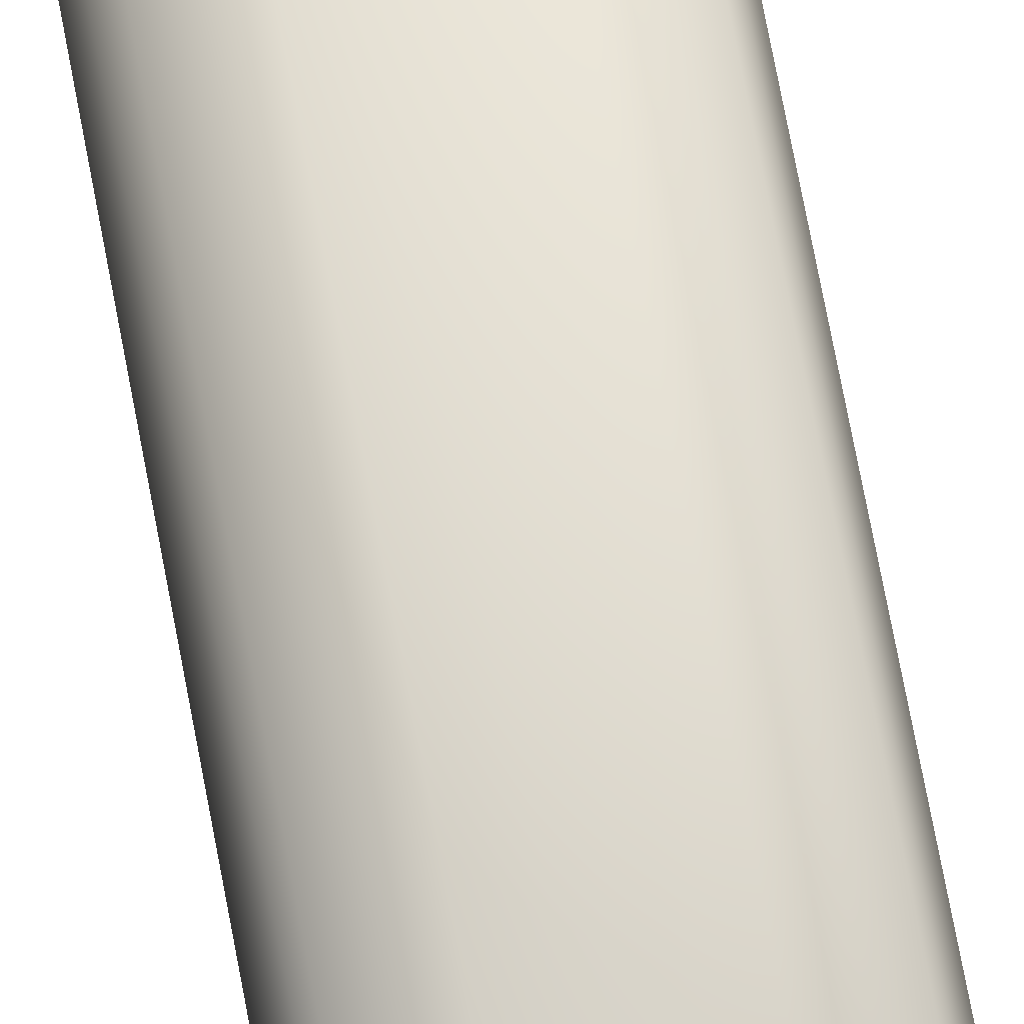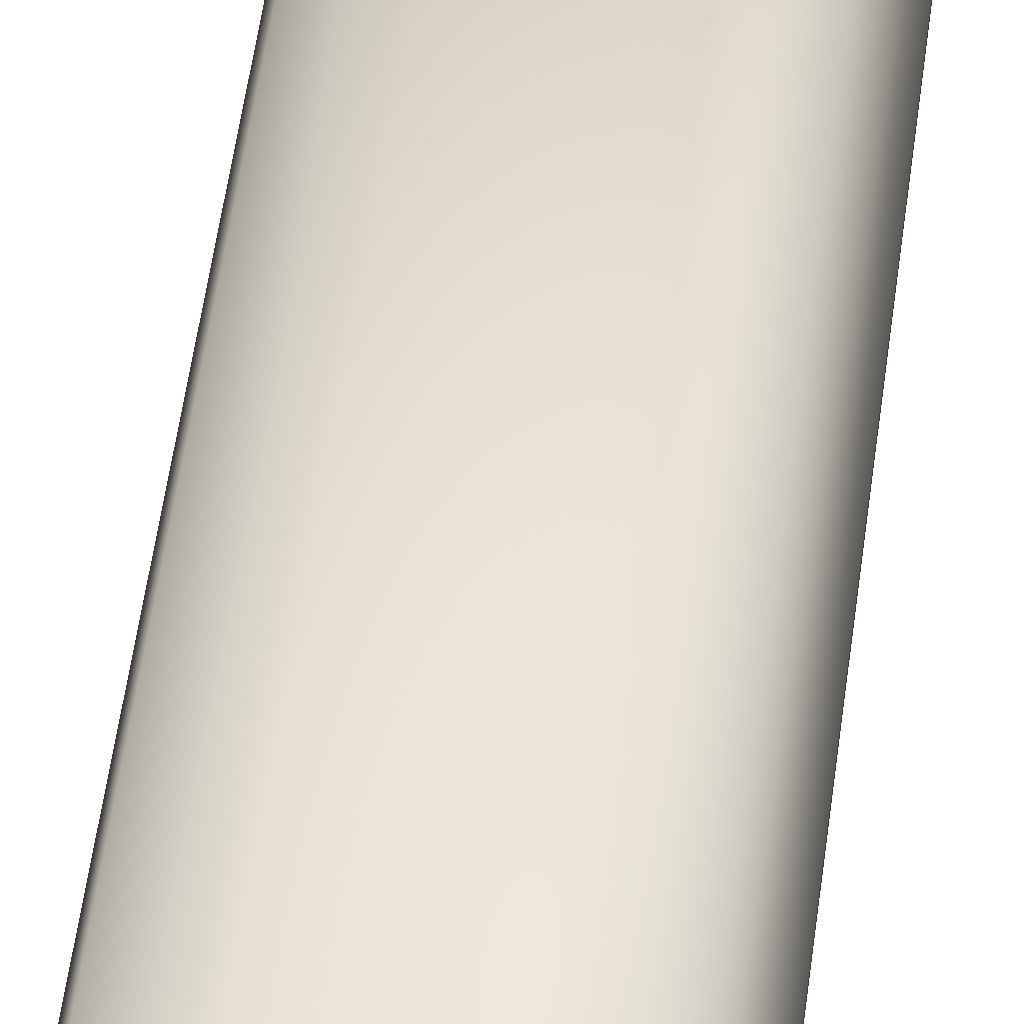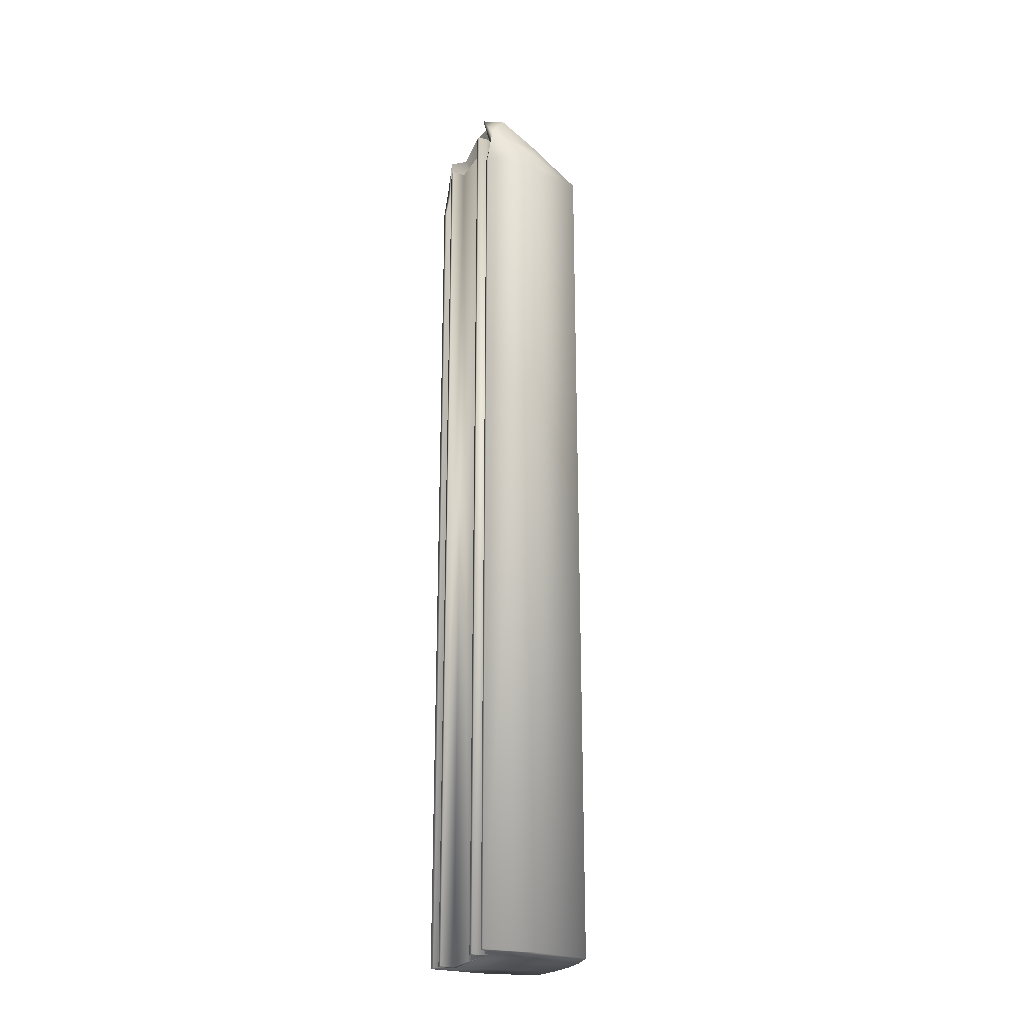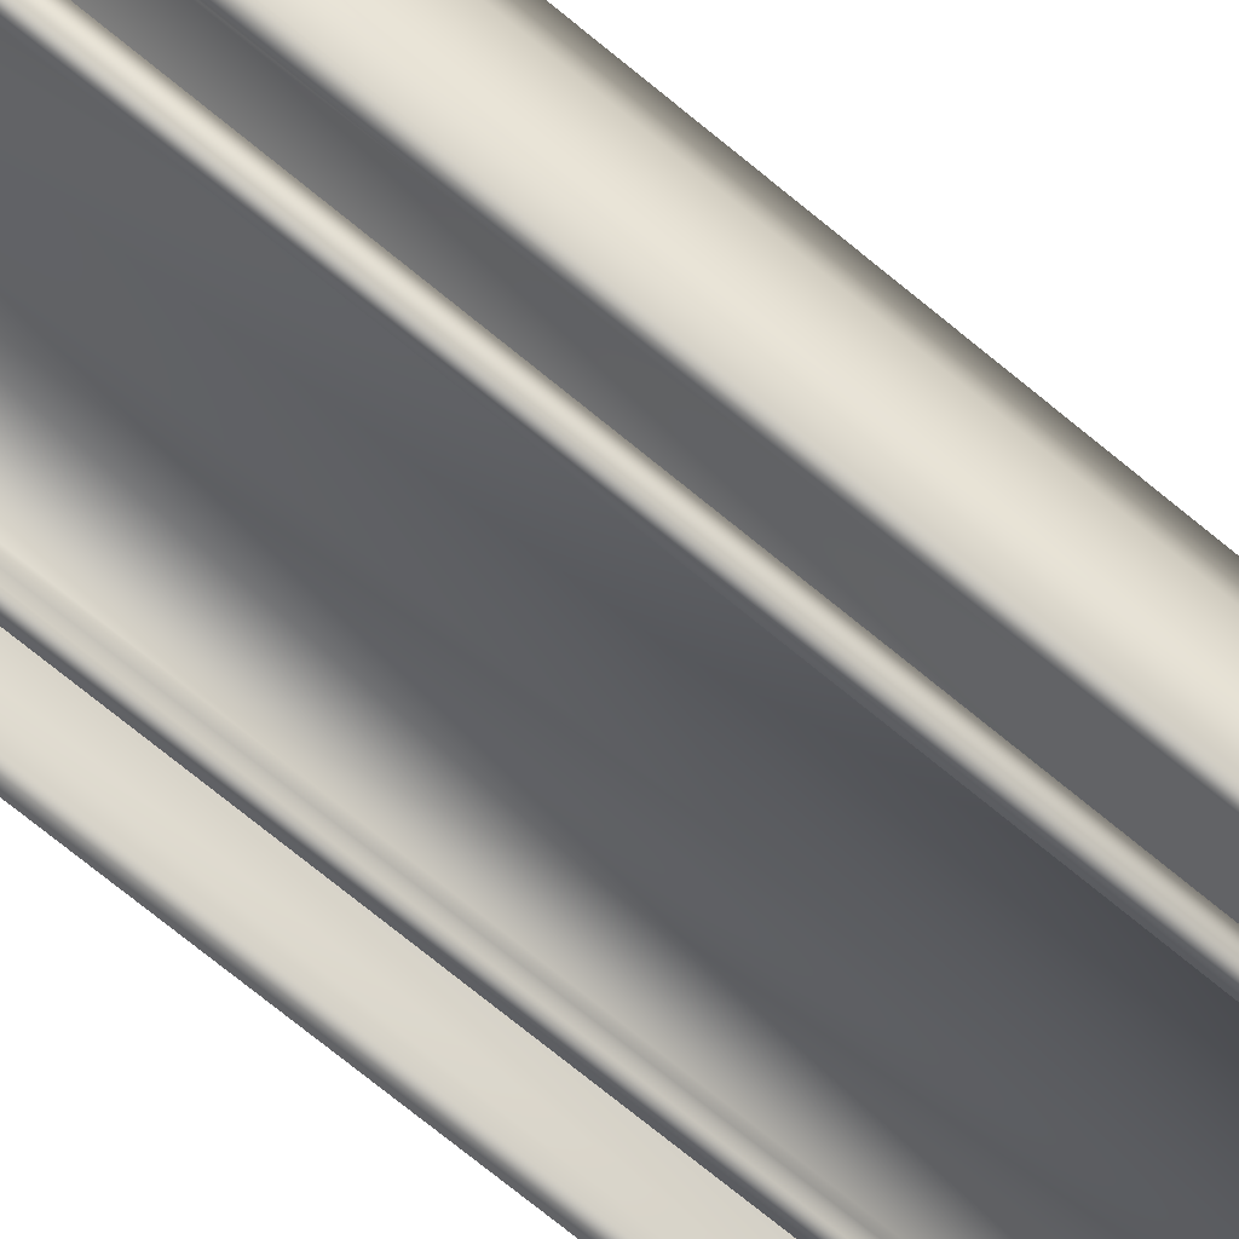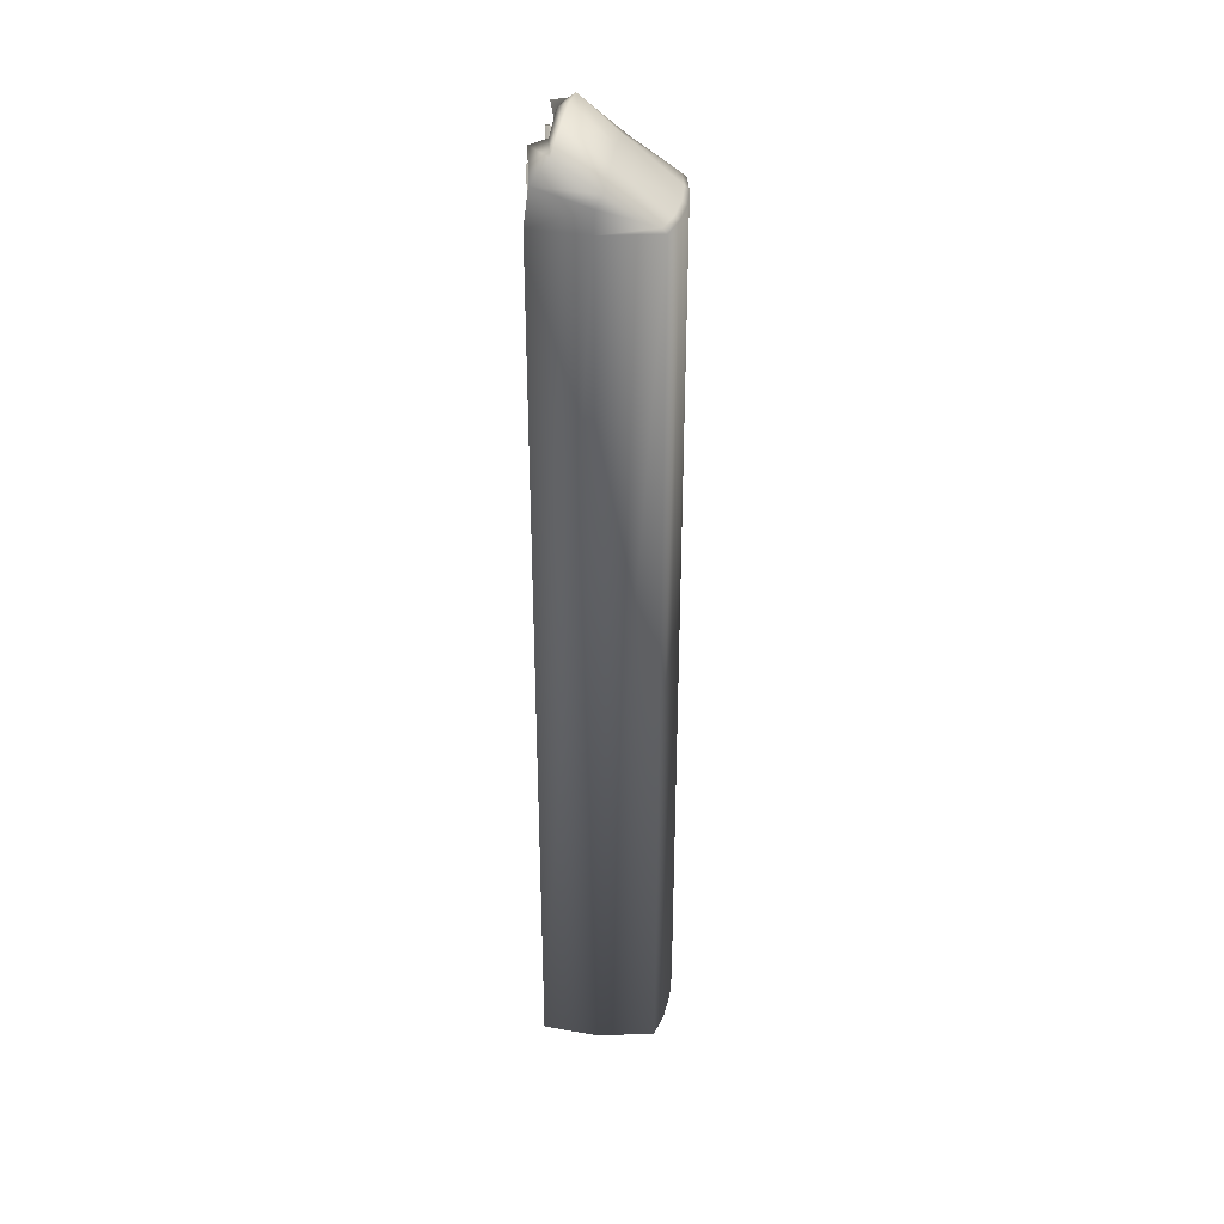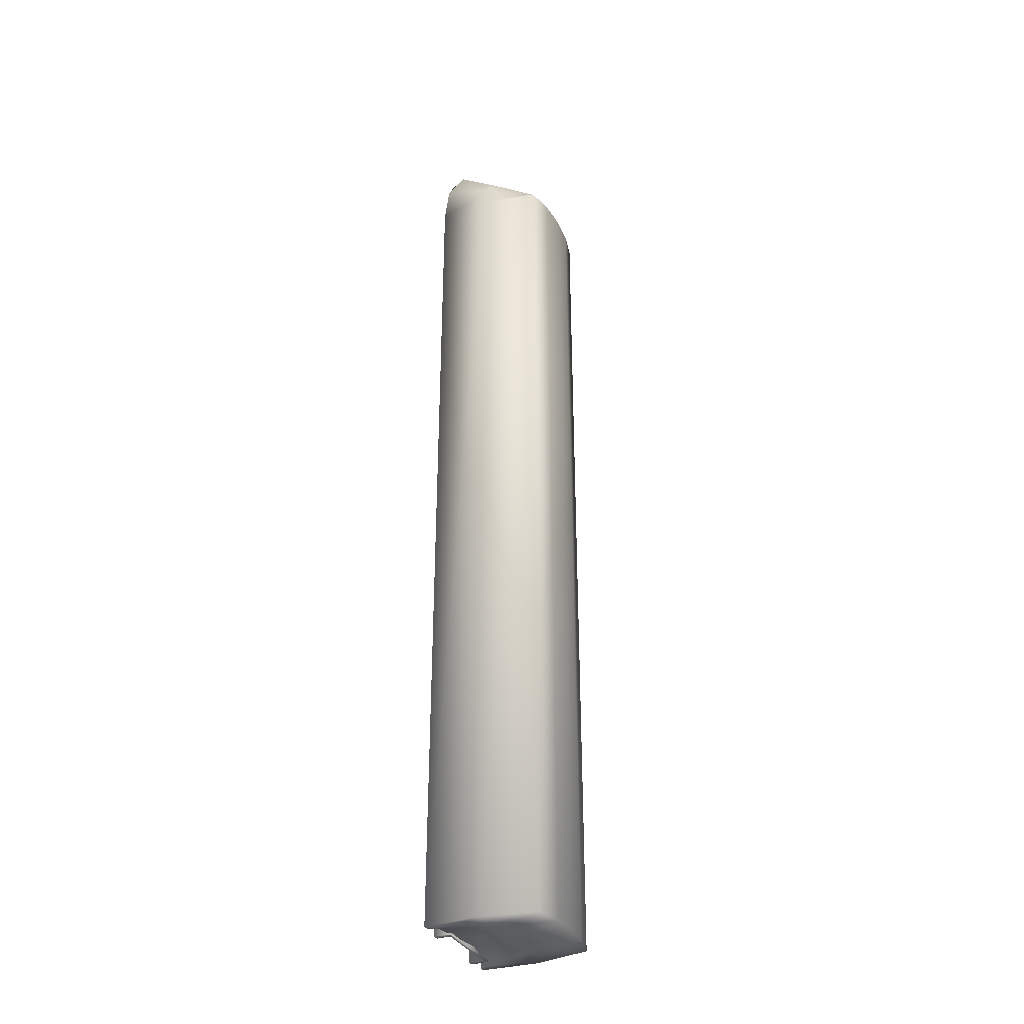
<metadata>
{"format":"obj","ext":"obj","renderer":"f3d","projection":"perspective","resolution":1024,"background":"white","views":[{"elev":73.3,"azim":-10.7,"up":"+Y"},{"elev":43.2,"azim":6.4,"up":"+Y"},{"elev":-23.7,"azim":65.3,"up":"+Z"},{"elev":-64.1,"azim":-131.1,"up":"+Y"},{"elev":35.4,"azim":99.2,"up":"+Z"},{"elev":-33.9,"azim":114.0,"up":"+Z"}]}
</metadata>
<code>
o BARTOld_Cube.001
v 1.091 0.3915 -0.3911
v 0.6009 0.4678 -0.08387
v 0.9829 1.979 -1.382
v 1.024 2.058 -1.457
v 0.5202 2.093 -1.385
v 0.5202 2.172 -1.457
v 1.173 0 -1.457
v 1.185 0.09058 -0.7928
v 0.8634 0.02974 -0.3213
v 1.172 1.035 -1.087
v 1.238 1.029 -1.457
v 1.103 1.141 -0.884
v 0.7565 0.3148 -0.2398
v 1.074 0.008652 -1.457
v 1.085 0.09321 -1.03
v 0.8758 0.6014 -0.7364
v 0.4322 0.5785 -0.6284
v 0.9876 0.1885 -1.457
v 0.9983 0.2673 -1.256
v 0.654 0.2363 -0.6725
v 0.654 0.2363 -17.72
v 0.751 0.2968 -17.72
v 0.751 0.2968 -0.6725
v 0.654 -0.02131 -0.6725
v 0.654 -0.02131 -17.72
v 0.751 -0.02131 -0.6725
v 0.751 -0.02131 -17.72
v 1.024 2.058 -17.69
v 0.5202 2.172 -17.69
v 1.173 0 -17.69
v 1.238 1.029 -17.69
v 1.074 0.008652 -17.69
v 0.9876 0.1885 -17.69
v 0.7022 1.029 -17.69
v 0.5654 1.164 -0.6679
v -1.091 0.3915 -0.3911
v -0.6009 0.4678 -0.08387
v -0.9829 1.979 -1.382
v -1.024 2.058 -1.457
v -0.5202 2.093 -1.385
v -0.5202 2.172 -1.457
v -1.173 0 -1.457
v -1.185 0.09058 -0.7928
v -0.8634 0.02974 -0.3213
v -1.172 1.035 -1.087
v -1.238 1.029 -1.457
v -1.103 1.141 -0.884
v -0.7565 0.3148 -0.2398
v -1.074 0.008652 -1.457
v -1.085 0.09321 -1.03
v -0.8758 0.6014 -0.7364
v -0.4322 0.5785 -0.6284
v -0.9876 0.1885 -1.457
v -0.9983 0.2673 -1.256
v -0.654 0.2363 -0.6725
v -0.654 0.2363 -17.72
v -0.751 0.2968 -17.72
v -0.751 0.2968 -0.6725
v -0.654 -0.02131 -0.6725
v -0.654 -0.02131 -17.72
v -0.751 -0.02131 -0.6725
v -0.751 -0.02131 -17.72
v -1.024 2.058 -17.69
v -0.5202 2.172 -17.69
v -1.173 0 -17.69
v -1.238 1.029 -17.69
v -1.074 0.008652 -17.69
v -0.9876 0.1885 -17.69
v -0.7022 1.029 -17.69
v -0.5654 1.164 -0.6679
v 0 0.4791 0.006037
v 0 2.129 -1.386
v 0 2.208 -1.457
v -0 0.2912 -0.08715
v 0 0.5448 -0.5613
v 0 0.2363 -0.6725
v 0 0.2968 -0.6725
v 0 0.2363 -17.72
v 0 0.2968 -17.72
v 0 2.208 -17.69
v 0 1.029 -17.69
v 0 0.3675 -17.69
v 0 1.153 -0.6057
v 0 0.3675 -1.457
f 35 5 72 83
f 8 10 12 1
f 6 73 72 5
f 4 6 5 3
f 10 8 7 11
f 2 35 83 71
f 1 2 13 9
f 2 71 74 13
f 3 10 11 4
f 12 10 3
f 12 35 2 1
f 35 12 3 5
f 7 8 15 14
f 8 1 9 15
f 15 9 16 19
f 13 74 75 17
f 9 13 16
f 14 15 19 18
f 78 79 22 21
f 20 23 77 76
f 78 21 20 76
f 22 79 77 23
f 22 23 26 27
f 24 25 27 26
f 20 21 25 24
f 21 22 27 25
f 23 20 24 26
f 14 18 33 32
f 7 14 32 30
f 73 6 29 80
f 6 4 28 29
f 11 7 30 31
f 4 11 31 28
f 28 31 34 29
f 29 34 81 80
f 30 32 33 31
f 34 31 33
f 34 33 82 81
f 19 16 75 84
f 33 18 84 82
f 18 19 84
f 16 17 75
f 70 83 72 40
f 43 36 47 45
f 41 40 72 73
f 39 38 40 41
f 45 46 42 43
f 37 71 83 70
f 36 44 48 37
f 37 48 74 71
f 38 39 46 45
f 47 38 45
f 47 36 37 70
f 70 40 38 47
f 42 49 50 43
f 43 50 44 36
f 50 54 51 44
f 48 52 75 74
f 44 51 48
f 49 53 54 50
f 78 56 57 79
f 55 76 77 58
f 78 76 55 56
f 57 58 77 79
f 57 62 61 58
f 59 61 62 60
f 55 59 60 56
f 56 60 62 57
f 58 61 59 55
f 49 67 68 53
f 42 65 67 49
f 73 80 64 41
f 41 64 63 39
f 46 66 65 42
f 39 63 66 46
f 63 64 69 66
f 64 80 81 69
f 65 66 68 67
f 69 68 66
f 69 81 82 68
f 76 78 79 77
f 54 84 75 51
f 68 82 84 53
f 53 84 54
f 51 75 52
f 16 13 17
f 48 51 52

</code>
